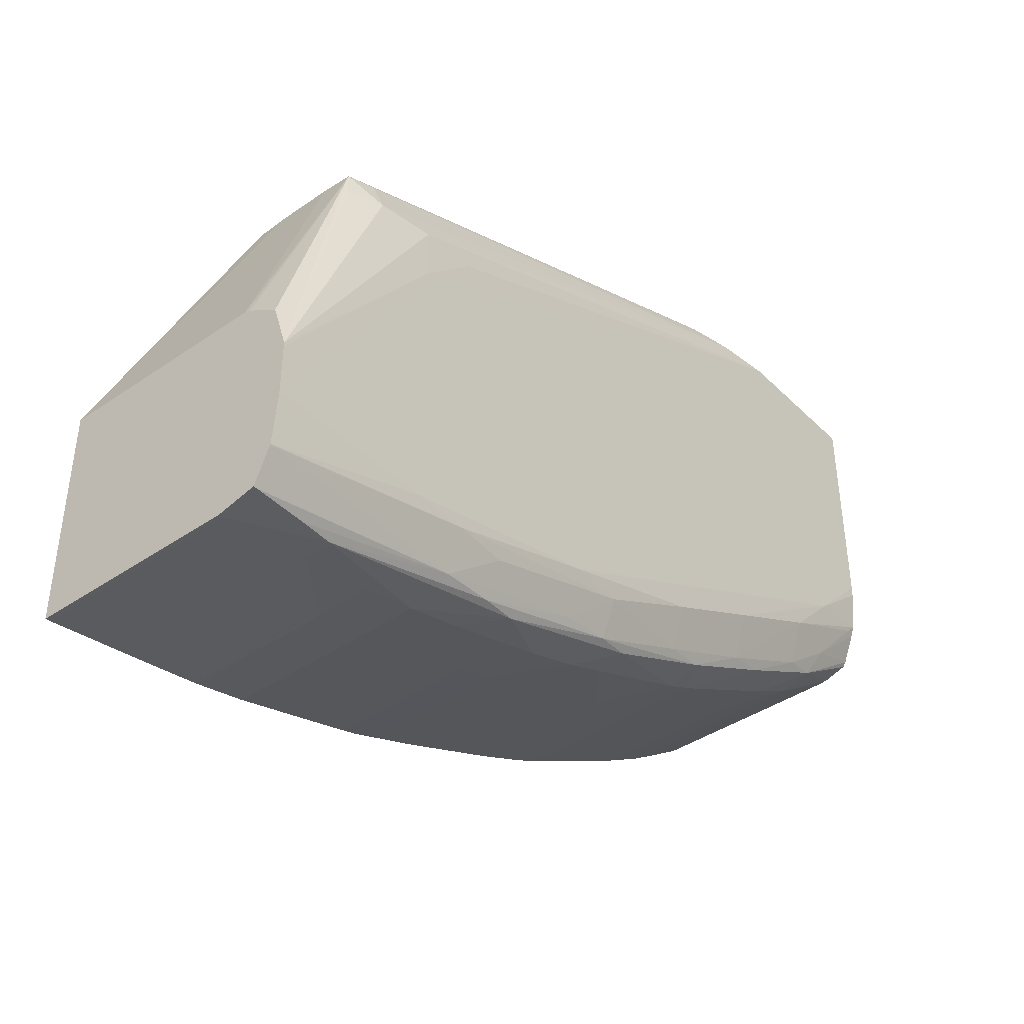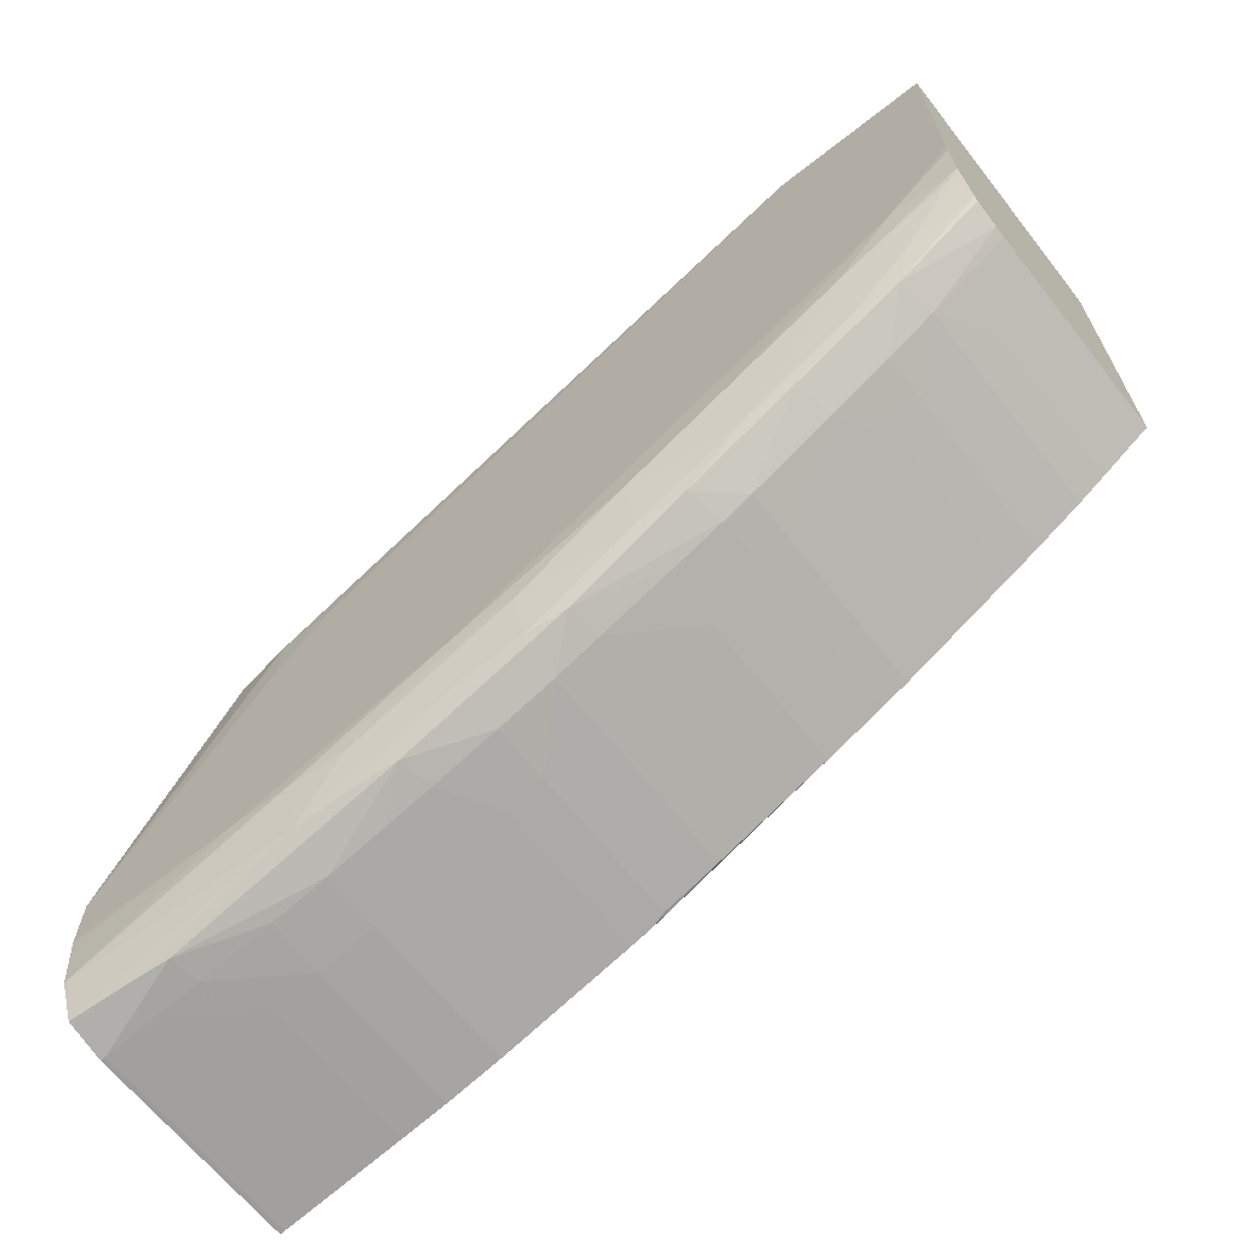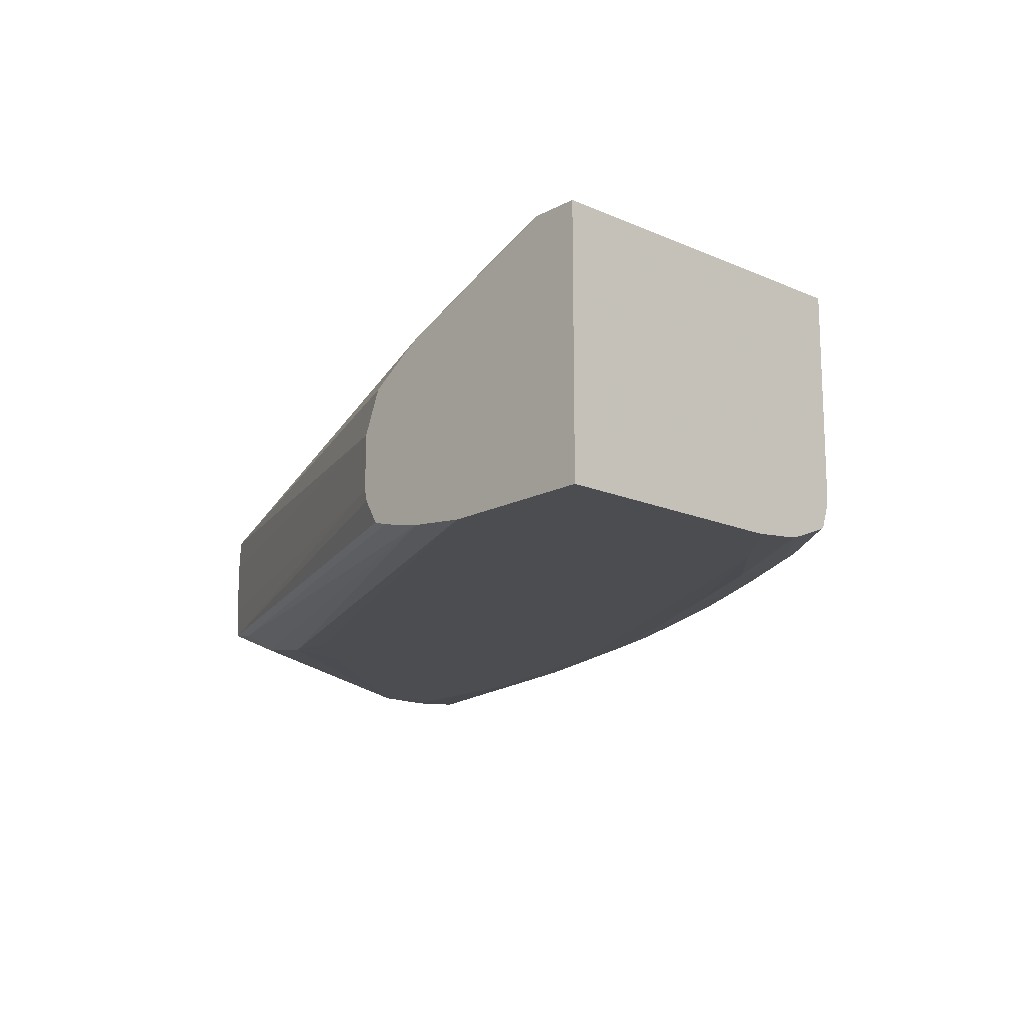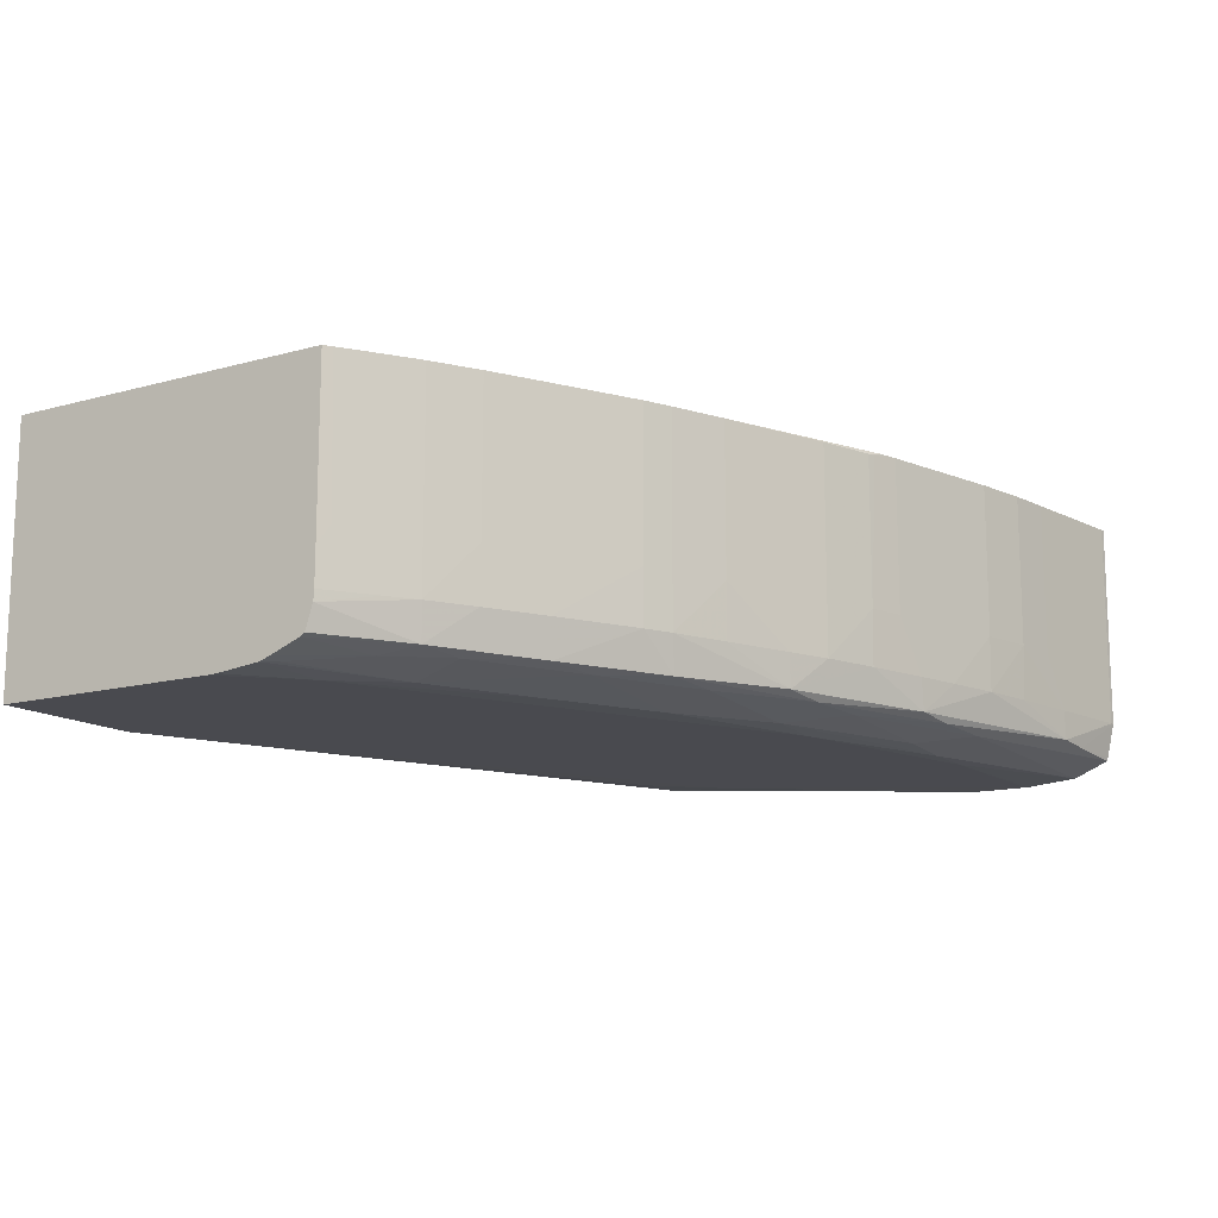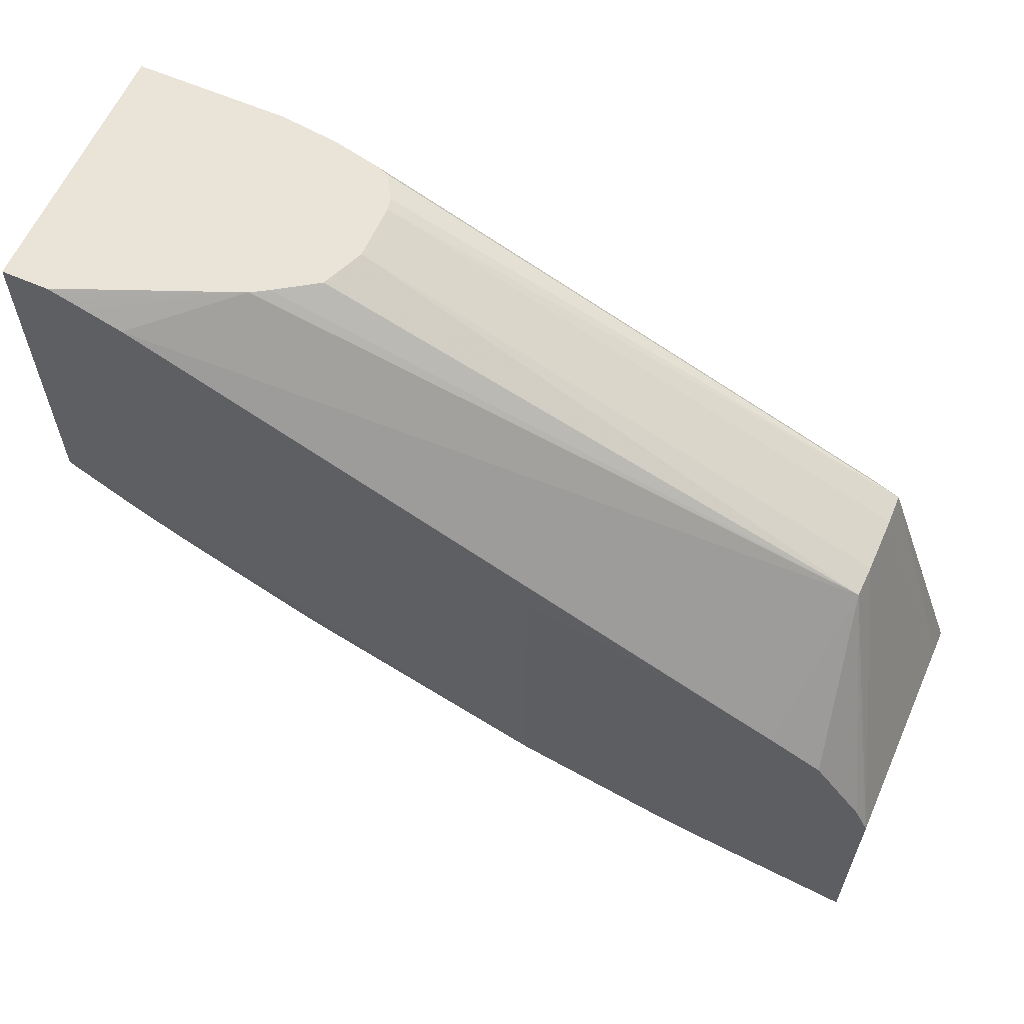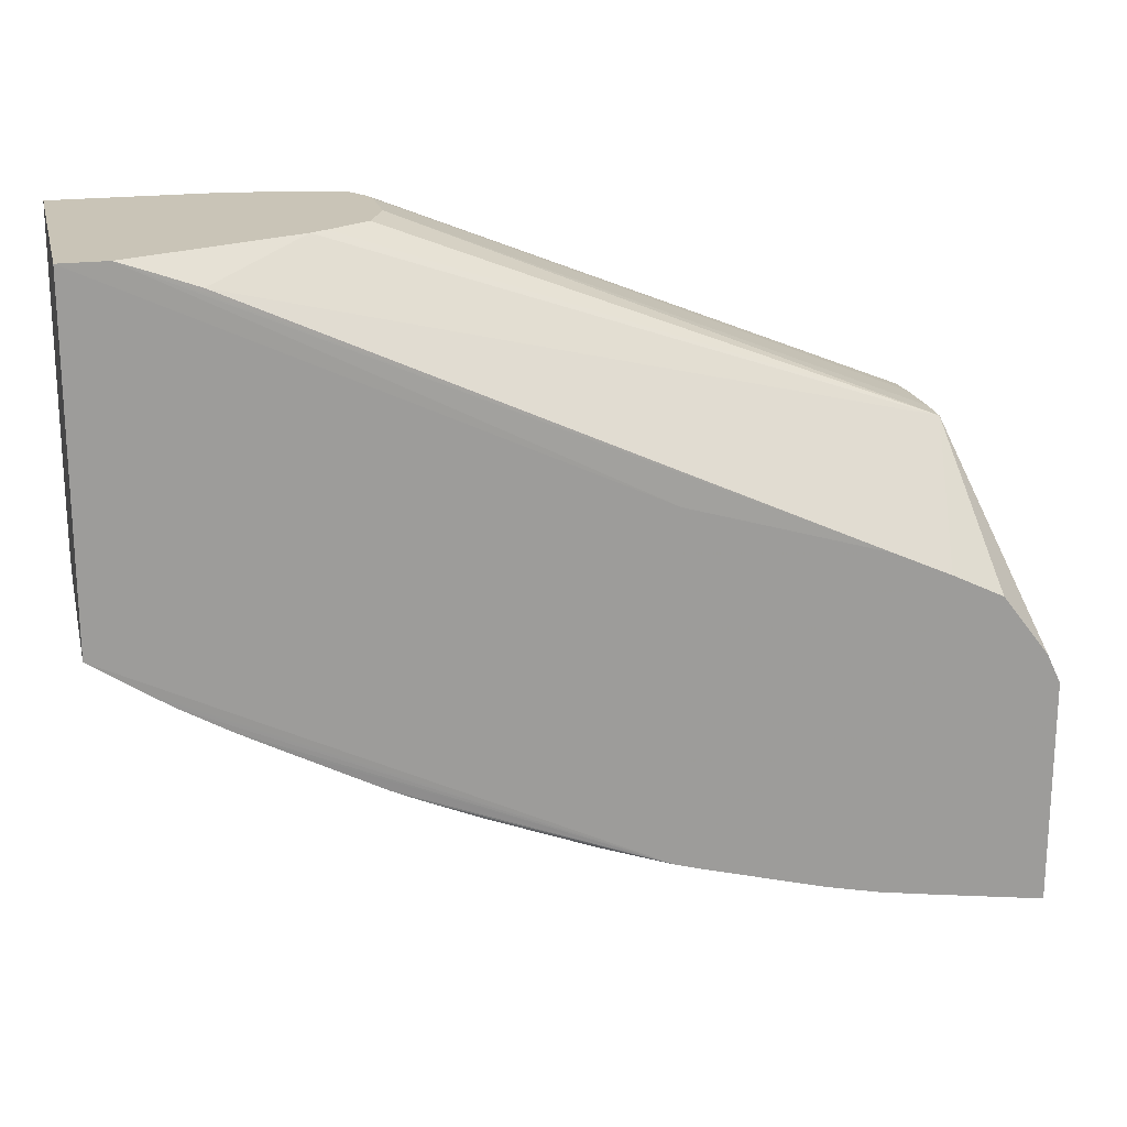
<metadata>
{"format":"obj","ext":"obj","renderer":"f3d","projection":"perspective","resolution":1024,"background":"white","views":[{"elev":-40.5,"azim":130.2,"up":"+Y"},{"elev":-65.7,"azim":-141.7,"up":"+Y"},{"elev":-15.8,"azim":-132.4,"up":"+Z"},{"elev":-13.5,"azim":-57.8,"up":"+Z"},{"elev":61.1,"azim":23.9,"up":"+Y"},{"elev":19.9,"azim":-13.3,"up":"+Y"}]}
</metadata>
<code>
v -0.01359 -0.02197 -0.04928
v -0.01359 -0.02197 -0.05016
v -0.01387 -0.02197 -0.0486
v -0.005253 -0.02539 -0.04878
v -0.00524 -0.02538 -0.04928
v -0.01363 -0.02197 -0.05035
v -0.00524 -0.02538 -0.05016
v -0.005253 -0.02539 -0.05063
v -0.01431 -0.02197 -0.04831
v -0.00572 -0.02723 -0.04683
v -0.004887 -0.02763 -0.04683
v -0.004119 -0.02863 -0.04683
v -0.003892 -0.02911 -0.04683
v -0.01452 -0.02197 -0.04817
v -0.01478 -0.02197 -0.04801
v -0.01632 -0.02239 -0.04689
v -0.01386 -0.02197 -0.05074
v -0.003892 -0.02912 -0.05023
v -0.003892 -0.02916 -0.05032
v -0.003892 -0.02948 -0.05084
v -0.003892 -0.02953 -0.05086
v -0.003892 -0.03026 -0.05108
v -0.005194 -0.02586 -0.05071
v -0.00572 -0.02586 -0.05093
v -0.00572 -0.02532 -0.05072
v -0.0141 -0.02197 -0.05082
v -0.006658 -0.02681 -0.04683
v -0.003892 -0.03273 -0.04683
v -0.01748 -0.02197 -0.04689
v -0.0172 -0.02207 -0.04689
v -0.01691 -0.02217 -0.04689
v -0.003892 -0.03033 -0.05108
v -0.0066 -0.02674 -0.05108
v -0.0066 -0.02586 -0.05106
v -0.01483 -0.02197 -0.05098
v -0.009858 -0.02586 -0.04683
v -0.00396 -0.03272 -0.04683
v -0.003892 -0.03273 -0.05016
v -0.01821 -0.02197 -0.04689
v -0.003892 -0.03113 -0.05108
v -0.00748 -0.02586 -0.05108
v -0.01577 -0.02197 -0.05108
v -0.009858 -0.03144 -0.04683
v -0.00396 -0.03272 -0.05016
v -0.005894 -0.03241 -0.04683
v -0.003892 -0.03261 -0.05072
v -0.005396 -0.03247 -0.05063
v -0.004841 -0.03252 -0.05069
v -0.01821 -0.02197 -0.05108
v -0.01821 -0.02744 -0.04689
v -0.003892 -0.03121 -0.05108
v -0.0066 -0.03113 -0.05108
v -0.00954 -0.03154 -0.04683
v -0.01809 -0.02753 -0.04689
v -0.01744 -0.02795 -0.04689
v -0.01732 -0.02803 -0.04689
v -0.017 -0.02824 -0.04689
v -0.01628 -0.02865 -0.04689
v -0.01593 -0.02884 -0.04689
v -0.01579 -0.02891 -0.04689
v -0.01475 -0.02945 -0.04689
v -0.01406 -0.02981 -0.04689
v -0.01362 -0.03001 -0.04689
v -0.01301 -0.03027 -0.04689
v -0.01276 -0.03038 -0.04689
v -0.01231 -0.03055 -0.04689
v -0.0112 -0.03099 -0.04689
v -0.011 -0.03106 -0.04689
v -0.01012 -0.03137 -0.04689
v -0.009986 -0.03141 -0.04689
v -0.005894 -0.03241 -0.04928
v -0.004841 -0.03258 -0.05016
v -0.0066 -0.0323 -0.04683
v -0.00396 -0.03259 -0.05076
v -0.003892 -0.03259 -0.05077
v -0.005453 -0.03248 -0.05016
v -0.0066 -0.03227 -0.05016
v -0.00748 -0.03209 -0.05016
v -0.009 -0.03163 -0.05067
v -0.008359 -0.03172 -0.05076
v -0.00748 -0.03183 -0.05083
v -0.01821 -0.02568 -0.05108
v -0.01821 -0.02744 -0.04958
v -0.003892 -0.03202 -0.05101
v -0.00748 -0.03113 -0.05107
v -0.01012 -0.03026 -0.05108
v -0.00954 -0.03154 -0.04928
v -0.00748 -0.0321 -0.04683
v -0.01804 -0.02756 -0.04928
v -0.01744 -0.02795 -0.04928
v -0.017 -0.02824 -0.05016
v -0.01628 -0.02865 -0.04928
v -0.01579 -0.02891 -0.04928
v -0.01406 -0.02981 -0.04928
v -0.01362 -0.03001 -0.05016
v -0.01276 -0.03038 -0.04928
v -0.01213 -0.03062 -0.04928
v -0.011 -0.03106 -0.05016
v -0.01012 -0.03137 -0.04928
v -0.009859 -0.03144 -0.04928
v -0.0066 -0.0323 -0.04928
v -0.003892 -0.03206 -0.05099
v -0.00396 -0.03202 -0.05101
v -0.00748 -0.0321 -0.04928
v -0.008359 -0.03186 -0.05016
v -0.009101 -0.03166 -0.05016
v -0.009859 -0.03143 -0.05016
v -0.01012 -0.03136 -0.05016
v -0.01161 -0.03076 -0.05068
v -0.011 -0.03088 -0.05078
v -0.01012 -0.03102 -0.05084
v -0.008359 -0.03113 -0.05101
v -0.01821 -0.02586 -0.05108
v -0.01804 -0.02586 -0.05108
v -0.01821 -0.02744 -0.05016
v -0.011 -0.03026 -0.05103
v -0.01276 -0.02938 -0.05107
v -0.01452 -0.0285 -0.05107
v -0.01716 -0.02674 -0.05108
v -0.01744 -0.02795 -0.05016
v -0.01821 -0.02743 -0.05033
v -0.01691 -0.02818 -0.05072
v -0.01628 -0.02865 -0.05016
v -0.01535 -0.02914 -0.05016
v -0.01406 -0.02981 -0.05016
v -0.01348 -0.02995 -0.05074
v -0.01276 -0.03036 -0.05016
v -0.01169 -0.03079 -0.05016
v -0.01276 -0.03008 -0.05082
v -0.01821 -0.02657 -0.051
v -0.01452 -0.02925 -0.05082
v -0.01628 -0.02762 -0.05106
v -0.01821 -0.02731 -0.05071
v -0.01628 -0.02835 -0.05081
v -0.01522 -0.02907 -0.05074
v -0.01821 -0.02723 -0.05076
v -0.01718 -0.02766 -0.05087
v -0.01821 -0.02674 -0.05095
v -0.01804 -0.02674 -0.05099
f 1 2 6
f 1 6 17
f 1 17 26
f 1 26 35
f 1 35 42
f 1 42 49
f 1 49 39
f 1 39 29
f 1 29 15
f 1 15 14
f 1 14 9
f 1 9 3
f 1 3 4
f 1 4 5
f 1 5 7
f 1 7 2
f 2 7 8
f 2 8 6
f 3 9 4
f 4 10 11
f 4 11 12
f 4 12 13
f 4 13 5
f 4 9 14
f 4 14 15
f 4 15 16
f 4 16 10
f 5 13 7
f 6 8 17
f 7 13 18
f 7 18 8
f 8 18 19
f 8 19 20
f 8 20 21
f 8 21 22
f 8 22 23
f 8 23 24
f 8 24 25
f 8 25 26
f 8 26 17
f 10 16 27
f 10 27 36
f 10 36 43
f 10 43 53
f 10 53 88
f 10 88 73
f 10 73 45
f 10 45 37
f 10 37 28
f 10 28 13
f 10 13 12
f 10 12 11
f 13 28 38
f 13 38 46
f 13 46 75
f 13 75 102
f 13 102 84
f 13 84 51
f 13 51 40
f 13 40 32
f 13 32 22
f 13 22 21
f 13 21 20
f 13 20 19
f 13 19 18
f 15 29 30
f 15 30 31
f 15 31 16
f 16 31 27
f 22 32 33
f 22 33 34
f 22 34 24
f 22 24 23
f 24 34 35
f 24 35 25
f 25 35 26
f 27 31 30
f 27 30 29
f 27 29 36
f 28 37 44
f 28 44 38
f 29 39 36
f 32 40 33
f 33 41 34
f 33 40 52
f 33 52 86
f 33 86 119
f 33 119 114
f 33 114 82
f 33 82 49
f 33 49 42
f 33 42 41
f 34 41 42
f 34 42 35
f 36 39 50
f 36 50 43
f 37 45 71
f 37 71 44
f 38 44 47
f 38 47 48
f 38 48 46
f 39 49 82
f 39 82 113
f 39 113 130
f 39 130 138
f 39 138 136
f 39 136 133
f 39 133 121
f 39 121 115
f 39 115 83
f 39 83 50
f 40 51 52
f 43 50 54
f 43 54 55
f 43 55 56
f 43 56 57
f 43 57 58
f 43 58 59
f 43 59 60
f 43 60 61
f 43 61 62
f 43 62 63
f 43 63 64
f 43 64 65
f 43 65 66
f 43 66 67
f 43 67 68
f 43 68 69
f 43 69 70
f 43 70 53
f 44 71 72
f 44 72 47
f 45 73 101
f 45 101 71
f 46 48 74
f 46 74 75
f 47 72 76
f 47 76 77
f 47 77 78
f 47 78 79
f 47 79 80
f 47 80 81
f 47 81 48
f 48 81 74
f 50 83 54
f 51 84 52
f 52 84 85
f 52 85 86
f 53 87 104
f 53 104 88
f 53 70 87
f 54 89 55
f 54 83 89
f 55 89 90
f 55 90 56
f 56 90 91
f 56 91 57
f 57 91 92
f 57 92 58
f 58 92 59
f 59 93 60
f 59 92 93
f 60 93 61
f 61 93 94
f 61 94 62
f 62 94 95
f 62 95 63
f 63 95 64
f 64 96 65
f 64 95 96
f 65 96 66
f 66 96 67
f 67 96 97
f 67 97 98
f 67 98 68
f 68 98 99
f 68 99 69
f 69 99 70
f 70 99 100
f 70 100 87
f 71 101 76
f 71 76 72
f 73 88 104
f 73 104 101
f 74 81 75
f 75 81 103
f 75 103 102
f 76 101 77
f 77 101 78
f 78 104 105
f 78 105 79
f 78 101 104
f 79 105 106
f 79 106 107
f 79 107 108
f 79 108 109
f 79 109 110
f 79 110 80
f 80 110 111
f 80 111 81
f 81 111 112
f 81 112 85
f 81 85 103
f 82 114 113
f 83 115 90
f 83 90 89
f 84 102 103
f 84 103 85
f 85 112 116
f 85 116 86
f 86 116 117
f 86 117 118
f 86 118 119
f 87 106 105
f 87 105 104
f 87 100 106
f 90 115 120
f 90 120 91
f 91 120 121
f 91 121 122
f 91 122 123
f 91 123 92
f 92 123 124
f 92 124 93
f 93 124 94
f 94 125 95
f 94 124 125
f 95 125 126
f 95 126 109
f 95 109 127
f 95 127 96
f 96 127 128
f 96 128 98
f 96 98 97
f 98 108 99
f 98 128 109
f 98 109 108
f 99 108 107
f 99 107 100
f 100 107 106
f 109 128 127
f 109 126 110
f 110 126 129
f 110 129 116
f 110 116 111
f 111 116 112
f 113 114 119
f 113 119 130
f 115 121 120
f 116 129 117
f 117 129 131
f 117 131 118
f 118 131 132
f 118 132 119
f 119 132 130
f 121 133 122
f 122 134 135
f 122 135 123
f 122 133 136
f 122 136 137
f 122 137 134
f 123 135 124
f 124 135 125
f 125 135 126
f 126 135 131
f 126 131 129
f 130 132 139
f 130 139 138
f 131 135 134
f 131 134 132
f 132 134 137
f 132 137 139
f 136 138 137
f 137 138 139

</code>
